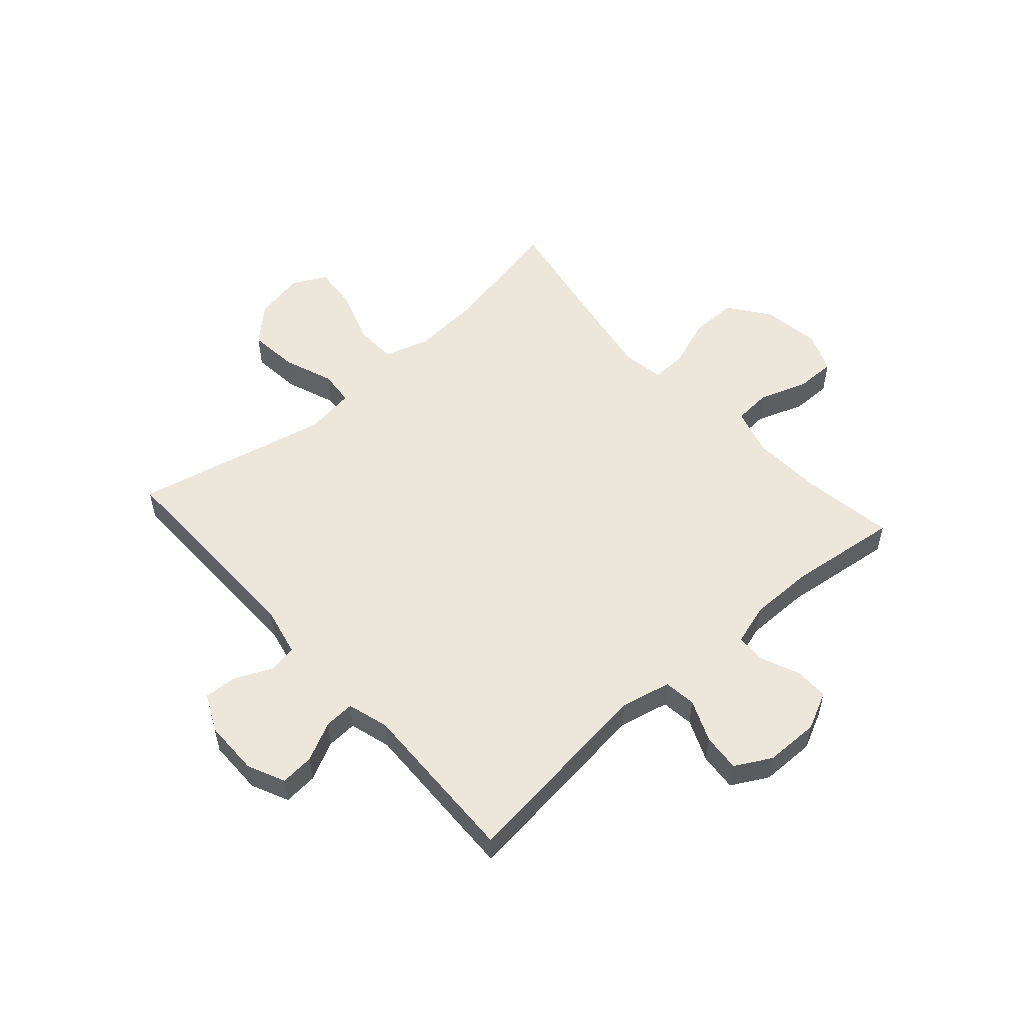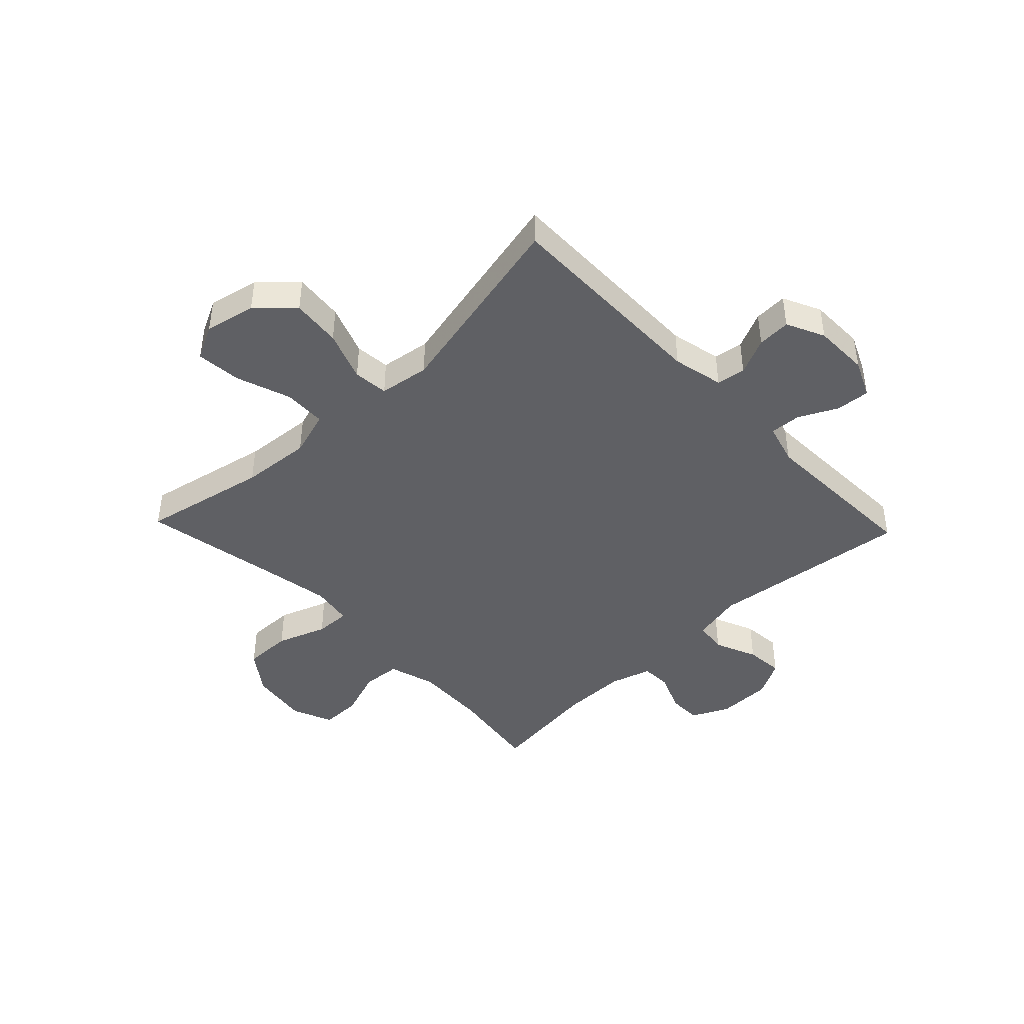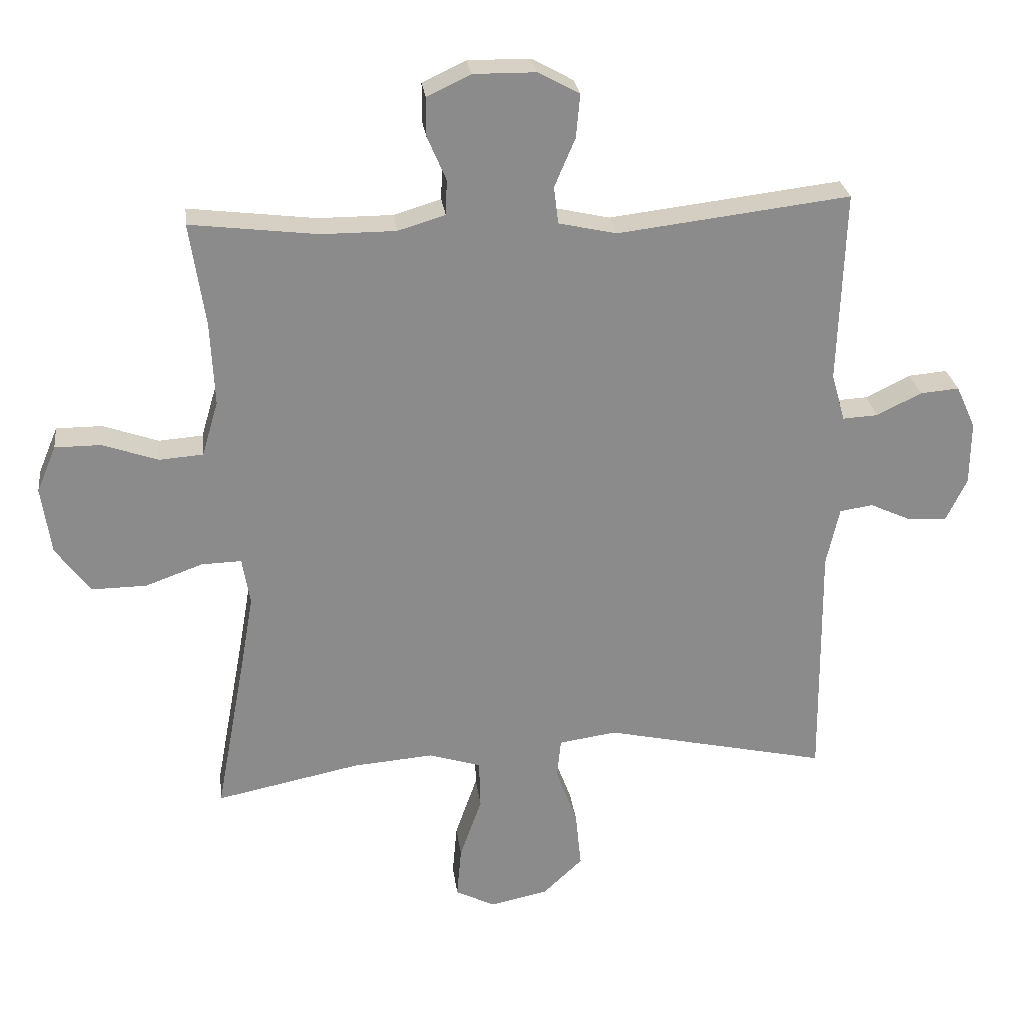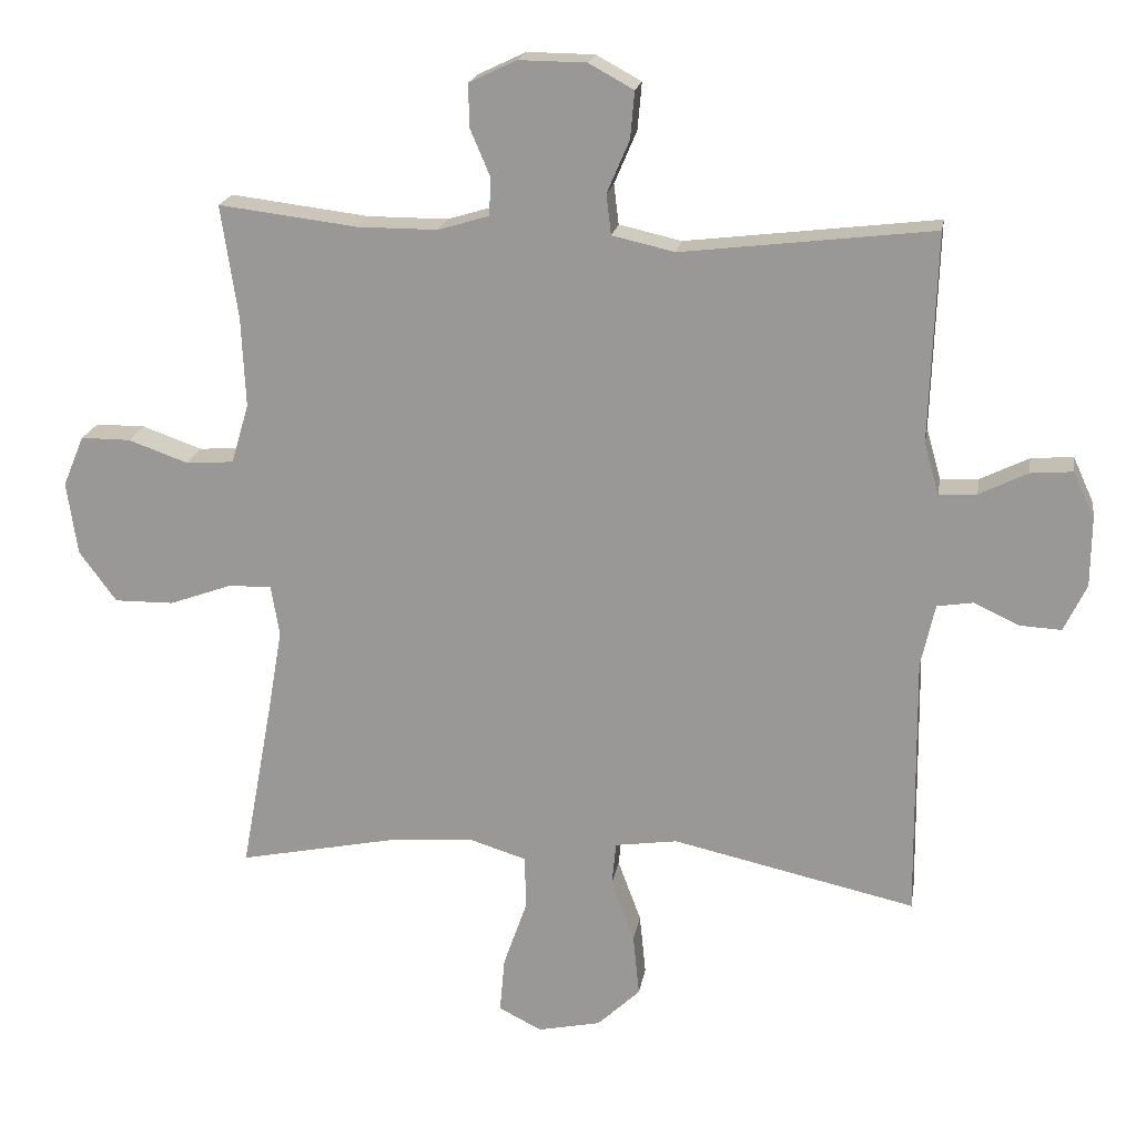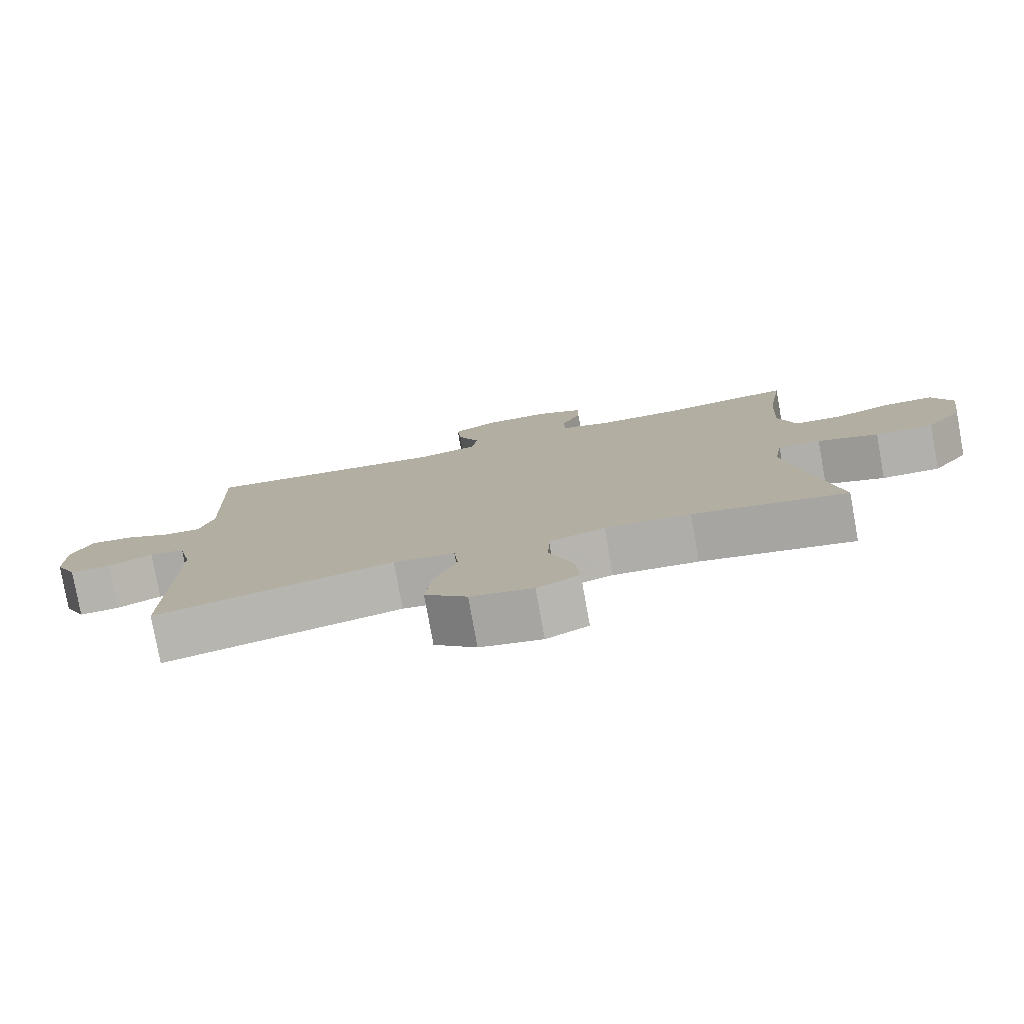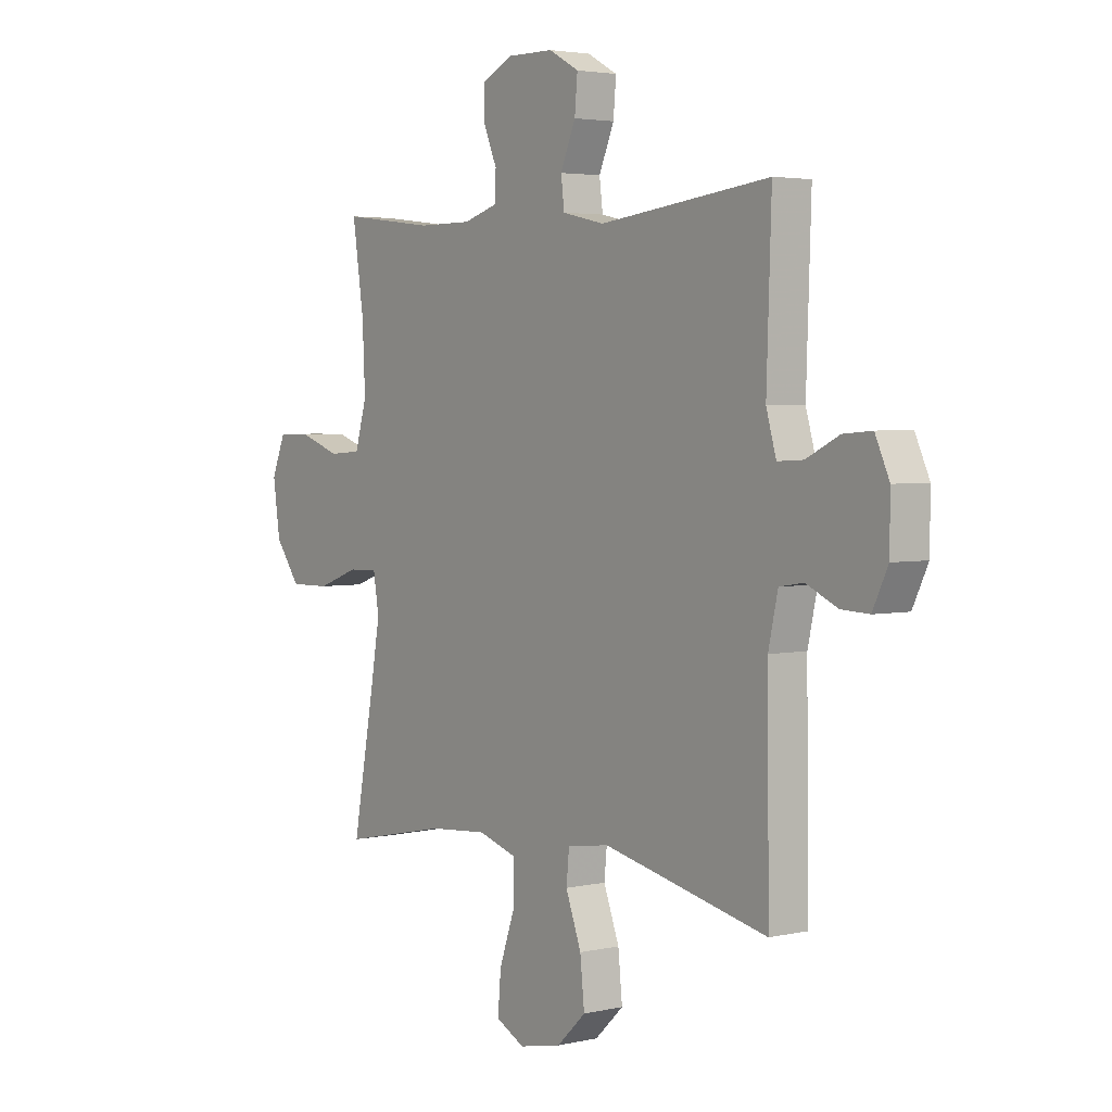
<metadata>
{"format":"obj","ext":"obj","renderer":"f3d","projection":"perspective","resolution":1024,"background":"white","views":[{"elev":53.5,"azim":-41.7,"up":"+Y"},{"elev":-43.6,"azim":-136.3,"up":"+Y"},{"elev":26.6,"azim":172.9,"up":"+Z"},{"elev":19.4,"azim":-170.6,"up":"+Z"},{"elev":-79.0,"azim":10.2,"up":"+Z"},{"elev":3.4,"azim":-127.1,"up":"+Z"}]}
</metadata>
<code>
v 0.5 0.07 -0.5
v 0.277 0.07 -0.454
v 0.153 0.07 -0.444
v 0.072 0.07 -0.469
v 0.07 0.07 -0.545
v 0.104 0.07 -0.642
v 0.111 0.07 -0.721
v 0.05 0.07 -0.752
v -0.04 0.07 -0.733
v -0.101 0.07 -0.675
v -0.092 0.07 -0.587
v -0.059 0.07 -0.498
v -0.065 0.07 -0.436
v -0.154 0.07 -0.423
v -0.5 0.07 -0.5
v -0.496 0.07 -0.124
v -0.516 0.07 -0.034
v -0.567 0.07 -0.026
v -0.632 0.07 -0.056
v -0.691 0.07 -0.059
v -0.723 0.07 0.008
v -0.724 0.07 0.106
v -0.694 0.07 0.172
v -0.634 0.07 0.167
v -0.565 0.07 0.133
v -0.511 0.07 0.13
v -0.49 0.07 0.203
v -0.5 0.07 0.5
v -0.142 0.07 0.457
v -0.053 0.07 0.477
v -0.046 0.07 0.534
v -0.078 0.07 0.609
v -0.084 0.07 0.676
v -0.02 0.07 0.711
v 0.076 0.07 0.712
v 0.143 0.07 0.68
v 0.143 0.07 0.62
v 0.114 0.07 0.552
v 0.116 0.07 0.498
v 0.189 0.07 0.476
v 0.303 0.07 0.476
v 0.5 0.07 0.5
v 0.476 0.07 0.339
v 0.47 0.07 0.211
v 0.495 0.07 0.126
v 0.563 0.07 0.121
v 0.648 0.07 0.151
v 0.719 0.07 0.151
v 0.749 0.07 0.079
v 0.734 0.07 -0.025
v 0.681 0.07 -0.097
v 0.596 0.07 -0.096
v 0.508 0.07 -0.064
v 0.446 0.07 -0.062
v 0.434 0.07 -0.135
v 0.454 0.07 -0.251
v 0.5 0 -0.5
v 0.277 0 -0.454
v 0.153 0 -0.444
v 0.072 0 -0.469
v 0.07 0 -0.545
v 0.104 0 -0.642
v 0.111 0 -0.721
v 0.05 0 -0.752
v -0.04 0 -0.733
v -0.101 0 -0.675
v -0.092 0 -0.587
v -0.059 0 -0.498
v -0.065 0 -0.436
v -0.154 0 -0.423
v -0.5 0 -0.5
v -0.496 0 -0.124
v -0.516 0 -0.034
v -0.567 0 -0.026
v -0.632 0 -0.056
v -0.691 0 -0.059
v -0.723 0 0.008
v -0.724 0 0.106
v -0.694 0 0.172
v -0.634 0 0.167
v -0.565 0 0.133
v -0.511 0 0.13
v -0.49 0 0.203
v -0.5 0 0.5
v -0.142 0 0.457
v -0.053 0 0.477
v -0.046 0 0.534
v -0.078 0 0.609
v -0.084 0 0.676
v -0.02 0 0.711
v 0.076 0 0.712
v 0.143 0 0.68
v 0.143 0 0.62
v 0.114 0 0.552
v 0.116 0 0.498
v 0.189 0 0.476
v 0.303 0 0.476
v 0.5 0 0.5
v 0.476 0 0.339
v 0.47 0 0.211
v 0.495 0 0.126
v 0.563 0 0.121
v 0.648 0 0.151
v 0.719 0 0.151
v 0.749 0 0.079
v 0.734 0 -0.025
v 0.681 0 -0.097
v 0.596 0 -0.096
v 0.508 0 -0.064
v 0.446 0 -0.062
v 0.434 0 -0.135
v 0.454 0 -0.251
f 51 52 53
f 50 51 53
f 49 50 53
f 48 49 53
f 47 48 53
f 46 47 53
f 45 46 53 54
f 44 45 54
f 43 44 54 55
f 41 42 43
f 40 41 43 55
f 36 37 38
f 35 36 38
f 34 35 38
f 33 34 38
f 32 33 38
f 31 32 38
f 30 31 38 39
f 40 55 56
f 39 40 56
f 30 39 56
f 29 30 56
f 23 24 25
f 22 23 25
f 21 22 25
f 20 21 25
f 19 20 25
f 18 19 25
f 17 18 25 26
f 16 17 26 27
f 14 15 16 27
f 10 11 12
f 9 10 12
f 8 9 12
f 7 8 12
f 6 7 12
f 5 6 12
f 4 5 12 13
f 3 4 13
f 56 1 2
f 29 56 2
f 28 29 2
f 27 28 2
f 3 13 14 27
f 2 3 27
f 109 108 107
f 109 107 106
f 109 106 105
f 109 105 104
f 109 104 103
f 109 103 102
f 110 109 102 101
f 110 101 100
f 111 110 100 99
f 99 98 97
f 111 99 97 96
f 94 93 92
f 94 92 91
f 94 91 90
f 94 90 89
f 94 89 88
f 94 88 87
f 95 94 87 86
f 112 111 96
f 112 96 95
f 112 95 86
f 112 86 85
f 81 80 79
f 81 79 78
f 81 78 77
f 81 77 76
f 81 76 75
f 81 75 74
f 82 81 74 73
f 83 82 73 72
f 83 72 71 70
f 68 67 66
f 68 66 65
f 68 65 64
f 68 64 63
f 68 63 62
f 68 62 61
f 69 68 61 60
f 69 60 59
f 58 57 112
f 58 112 85
f 58 85 84
f 58 84 83
f 83 70 69 59
f 83 59 58
f 1 57 58 2
f 2 58 59 3
f 3 59 60 4
f 4 60 61 5
f 5 61 62 6
f 6 62 63 7
f 7 63 64 8
f 8 64 65 9
f 9 65 66 10
f 10 66 67 11
f 11 67 68 12
f 12 68 69 13
f 13 69 70 14
f 14 70 71 15
f 15 71 72 16
f 16 72 73 17
f 17 73 74 18
f 18 74 75 19
f 19 75 76 20
f 20 76 77 21
f 21 77 78 22
f 22 78 79 23
f 23 79 80 24
f 24 80 81 25
f 25 81 82 26
f 26 82 83 27
f 27 83 84 28
f 28 84 85 29
f 29 85 86 30
f 30 86 87 31
f 31 87 88 32
f 32 88 89 33
f 33 89 90 34
f 34 90 91 35
f 35 91 92 36
f 36 92 93 37
f 37 93 94 38
f 38 94 95 39
f 39 95 96 40
f 40 96 97 41
f 41 97 98 42
f 42 98 99 43
f 43 99 100 44
f 44 100 101 45
f 45 101 102 46
f 46 102 103 47
f 47 103 104 48
f 48 104 105 49
f 49 105 106 50
f 50 106 107 51
f 51 107 108 52
f 52 108 109 53
f 53 109 110 54
f 54 110 111 55
f 55 111 112 56
f 56 112 57 1

</code>
